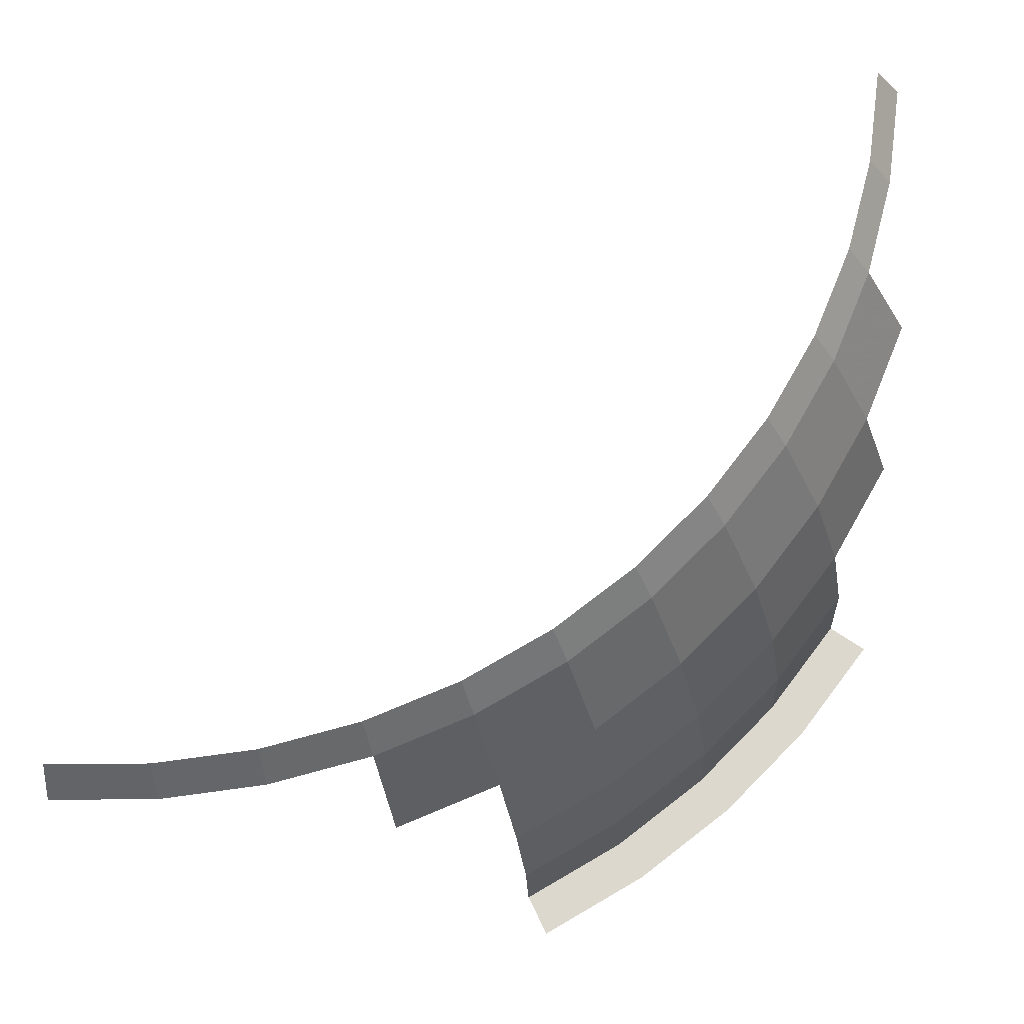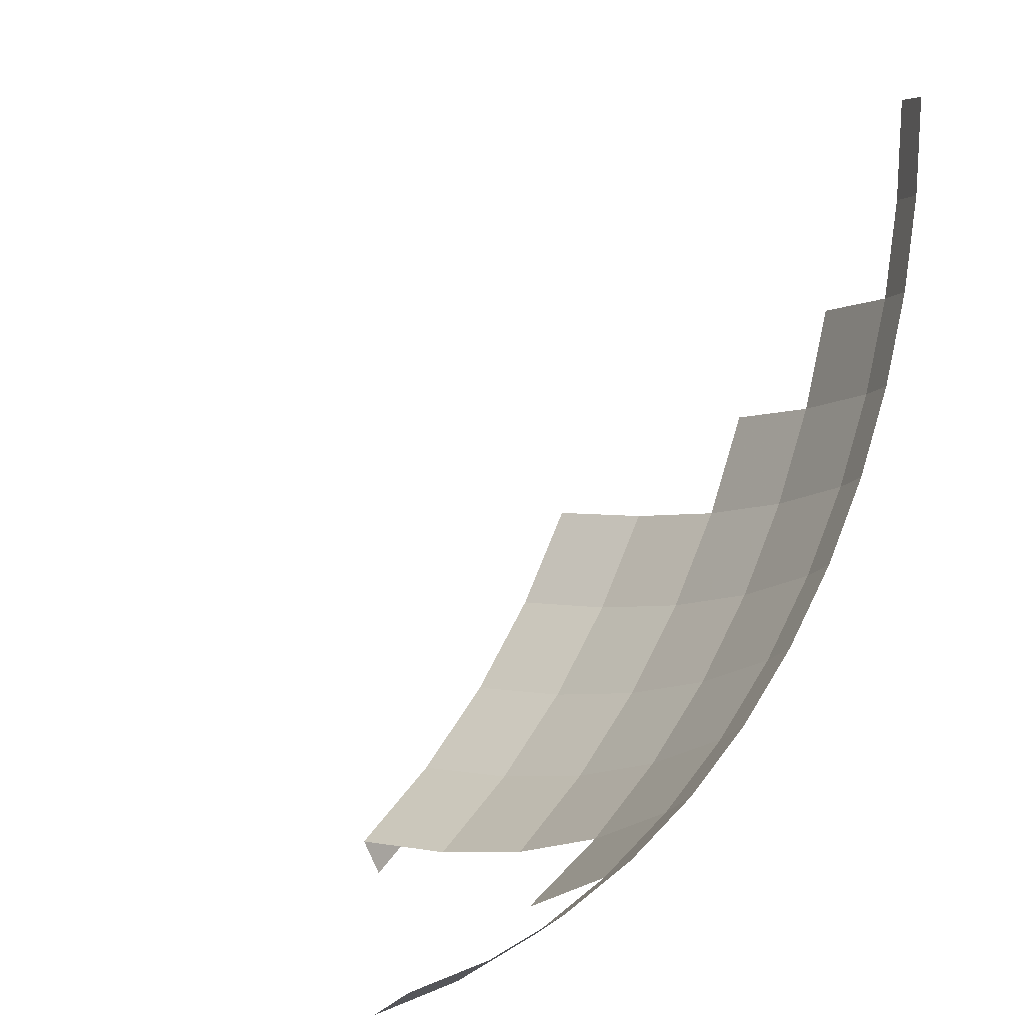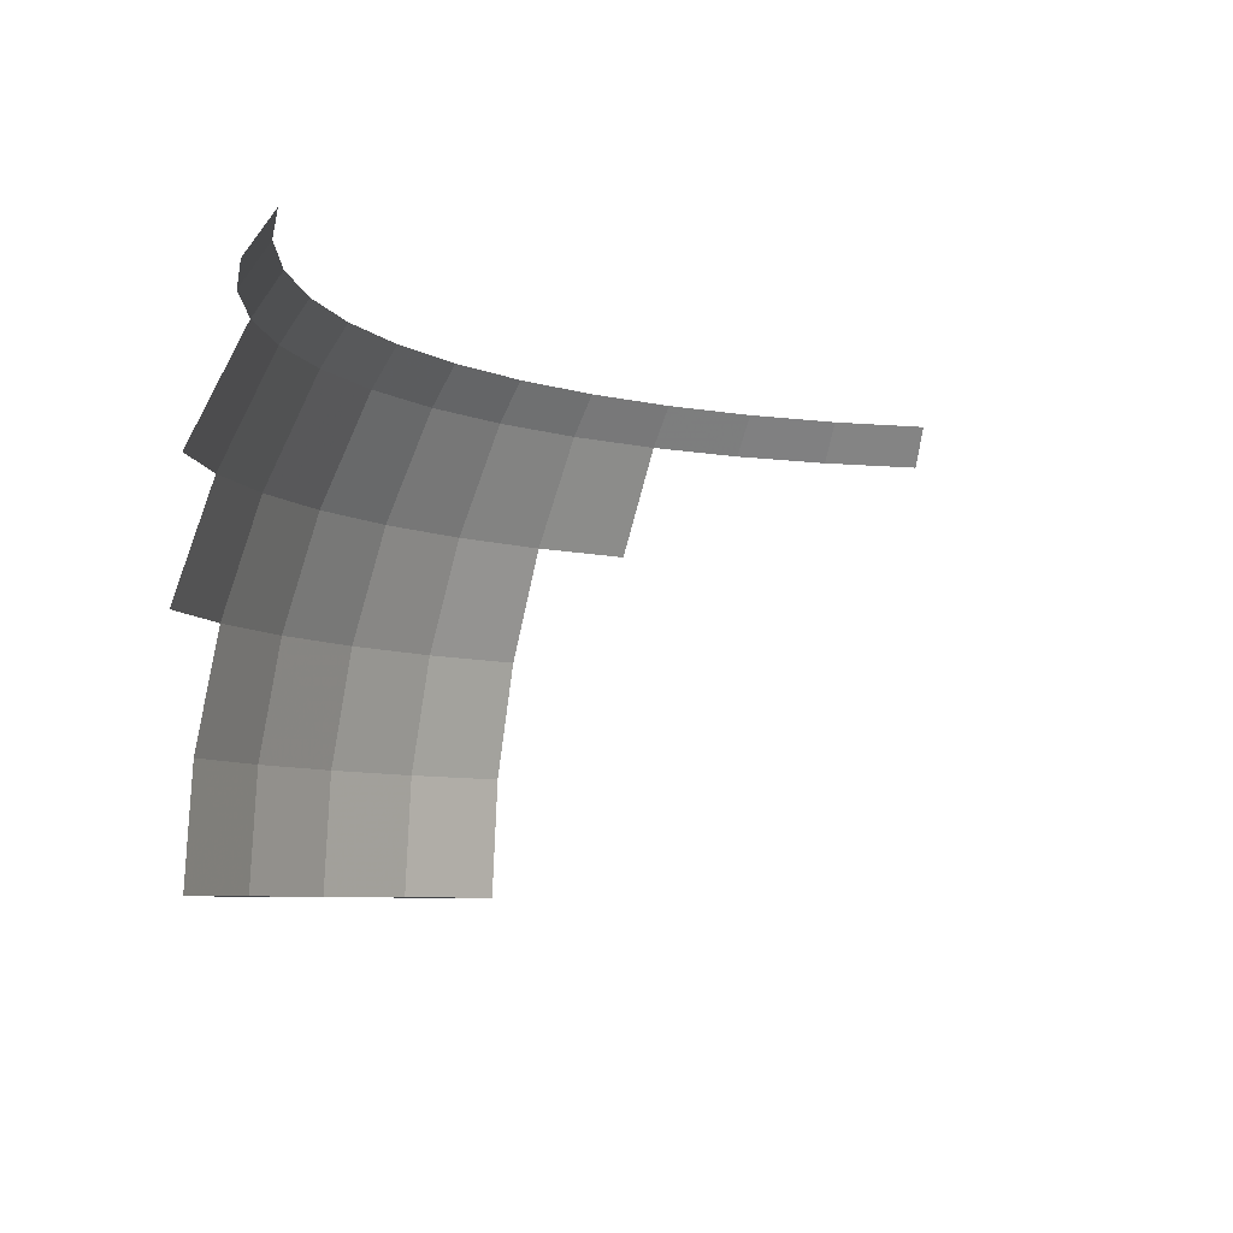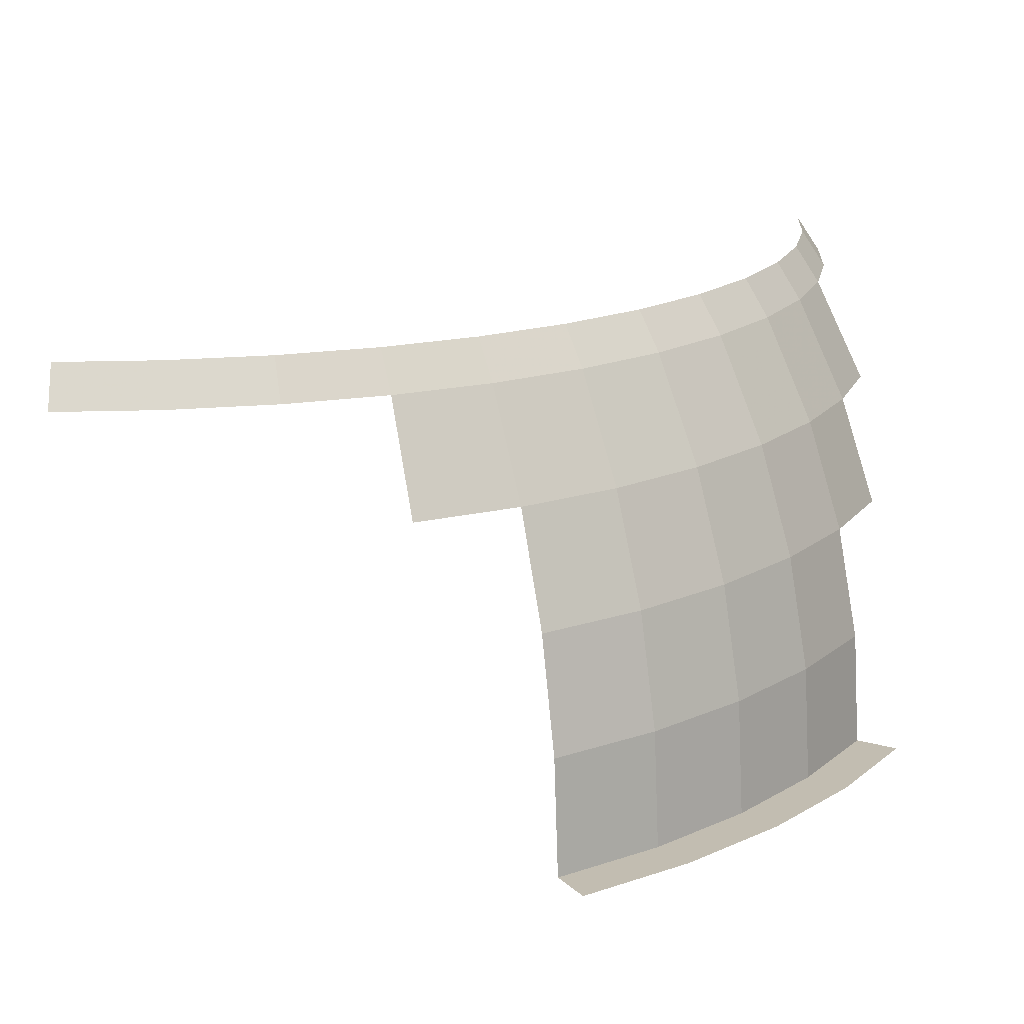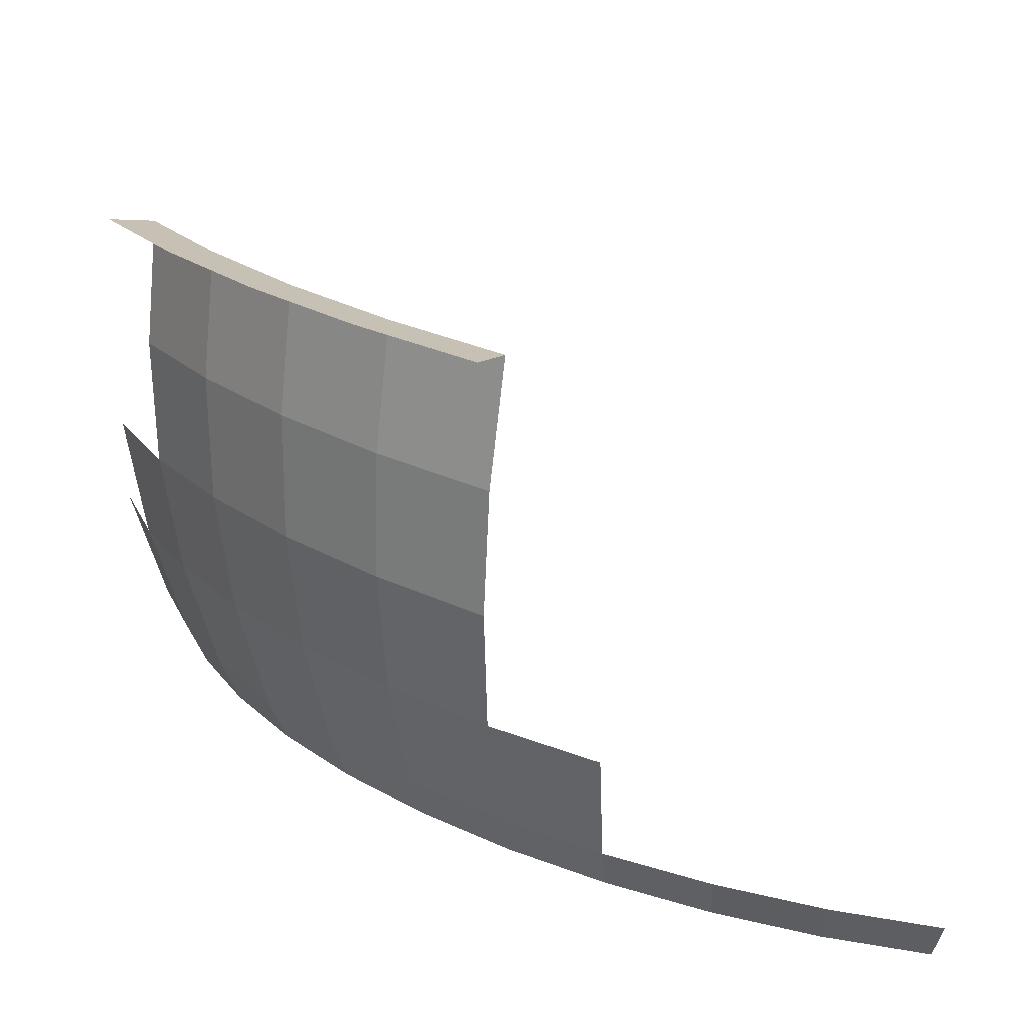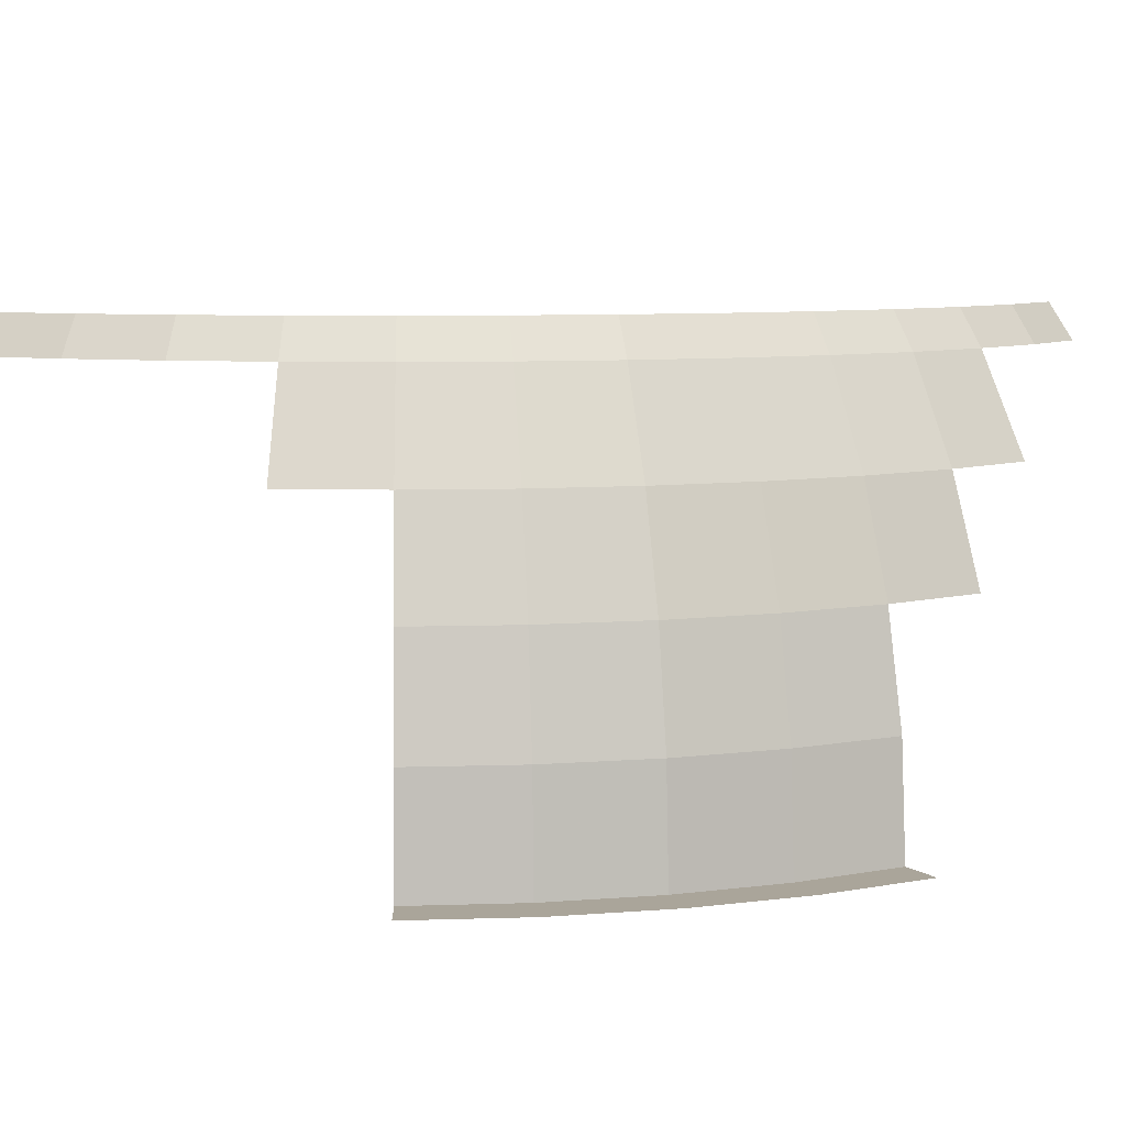
<metadata>
{"format":"obj","ext":"obj","renderer":"f3d","projection":"perspective","resolution":1024,"background":"white","views":[{"elev":72.5,"azim":3.5,"up":"+Z"},{"elev":5.2,"azim":-49.1,"up":"+Y"},{"elev":-6.1,"azim":166.9,"up":"+Z"},{"elev":17.0,"azim":-0.3,"up":"+Z"},{"elev":-72.7,"azim":171.7,"up":"+Y"},{"elev":7.7,"azim":28.7,"up":"+Z"}]}
</metadata>
<code>
v 2.125 -3.681 0
v 2.025 -3.507 0
v 2.465 -3.213 0
v 2.587 -3.372 0
v 3.005 -3.005 0
v 2.864 -2.864 0
v 3.213 -2.465 0
v 3.372 -2.587 0
v 3.005 -3.005 0
v 2.587 -3.372 0
v 2.465 -3.213 0
v 2.864 -2.864 0
v 3.372 -2.587 0
v 3.213 -2.465 0
v 3.507 -2.025 0
v 3.681 -2.125 0
v 0 -3.39 2.2
v 0.4425 -3.361 2.2
v 0.4578 -3.477 2.025
v 0 -3.507 2.025
v 1.754 -3.038 2.025
v 1.871 -3.24 1.55
v 1.432 -3.457 1.55
v 1.342 -3.24 2.025
v 2.008 -3.477 0.5286
v 1.956 -3.388 1.048
v 2.381 -3.104 1.048
v 2.444 -3.186 0.5286
v 2.135 -2.783 2.025
v 2.278 -2.969 1.55
v 1.871 -3.24 1.55
v 1.754 -3.038 2.025
v 1.695 -2.936 2.2
v 2.064 -2.69 2.2
v 2.135 -2.783 2.025
v 1.754 -3.038 2.025
v 2.839 -2.839 0.5286
v 2.864 -2.864 0
v 2.465 -3.213 0
v 2.444 -3.186 0.5286
v 2.48 -2.48 2.025
v 2.646 -2.646 1.55
v 2.278 -2.969 1.55
v 2.135 -2.783 2.025
v 2.48 -2.48 2.025
v 2.135 -2.783 2.025
v 2.064 -2.69 2.2
v 2.397 -2.397 2.2
v 2.839 -2.839 0.5286
v 2.766 -2.766 1.048
v 3.104 -2.381 1.048
v 3.186 -2.444 0.5286
v 2.969 -2.278 1.55
v 3.104 -2.381 1.048
v 2.766 -2.766 1.048
v 2.646 -2.646 1.55
v 3.213 -2.465 0
v 3.186 -2.444 0.5286
v 3.477 -2.008 0.5286
v 3.507 -2.025 0
v 3.24 -1.871 1.55
v 3.388 -1.956 1.048
v 3.104 -2.381 1.048
v 2.969 -2.278 1.55
v 3.457 -1.432 1.55
v 3.614 -1.497 1.048
v 3.388 -1.956 1.048
v 3.24 -1.871 1.55
v 3.24 -1.342 2.025
v 3.038 -1.754 2.025
v 2.936 -1.695 2.2
v 3.132 -1.297 2.2
v 3.457 -1.432 1.55
v 3.24 -1.342 2.025
v 3.388 -0.9078 2.025
v 3.614 -0.9684 1.55
v 3.132 -1.297 2.2
v 3.275 -0.8775 2.2
v 3.388 -0.9078 2.025
v 3.24 -1.342 2.025
v 3.275 -0.8775 2.2
v 3.361 -0.4425 2.2
v 3.477 -0.4578 2.025
v 3.388 -0.9078 2.025
v 3.477 -0.4578 2.025
v 3.361 -0.4425 2.2
v 3.39 0 2.2
v 3.507 0 2.025
v 2.936 -1.695 2.2
v 3.038 -1.754 2.025
v 2.783 -2.135 2.025
v 2.69 -2.064 2.2
v 2.48 -2.48 2.025
v 2.397 -2.397 2.2
v 2.69 -2.064 2.2
v 2.783 -2.135 2.025
v 1.342 -3.24 2.025
v 1.297 -3.132 2.2
v 1.695 -2.936 2.2
v 1.754 -3.038 2.025
v 0.9078 -3.388 2.025
v 0.8775 -3.275 2.2
v 1.297 -3.132 2.2
v 1.342 -3.24 2.025
v 0.8775 -3.275 2.2
v 0.9078 -3.388 2.025
v 0.4578 -3.477 2.025
v 0.4425 -3.361 2.2
v 3.038 -1.754 2.025
v 3.24 -1.342 2.025
v 3.457 -1.432 1.55
v 3.24 -1.871 1.55
v 3.24 -1.871 1.55
v 2.969 -2.278 1.55
v 2.783 -2.135 2.025
v 3.038 -1.754 2.025
v 2.48 -2.48 2.025
v 2.783 -2.135 2.025
v 2.969 -2.278 1.55
v 2.646 -2.646 1.55
v 2.766 -2.766 1.048
v 2.381 -3.104 1.048
v 2.278 -2.969 1.55
v 2.646 -2.646 1.55
v 1.871 -3.24 1.55
v 2.278 -2.969 1.55
v 2.381 -3.104 1.048
v 1.956 -3.388 1.048
v 3.477 -2.008 0.5286
v 3.186 -2.444 0.5286
v 3.104 -2.381 1.048
v 3.388 -1.956 1.048
v 2.839 -2.839 0.5286
v 2.444 -3.186 0.5286
v 2.381 -3.104 1.048
v 2.766 -2.766 1.048
v 2.839 -2.839 0.5286
v 3.186 -2.444 0.5286
v 3.213 -2.465 0
v 2.864 -2.864 0
v 2.008 -3.477 0.5286
v 2.444 -3.186 0.5286
v 2.465 -3.213 0
v 2.025 -3.507 0
g mesh6924360
f 1 2 3
f 3 4 1
f 5 6 7
f 7 8 5
f 9 10 11
f 11 12 9
f 13 14 15
f 15 16 13
g mesh6924361
f 17 18 19
f 19 20 17
f 21 22 23
f 23 24 21
f 25 26 27
f 27 28 25
f 29 30 31
f 31 32 29
f 33 34 35
f 35 36 33
f 37 38 39
f 39 40 37
f 41 42 43
f 43 44 41
f 45 46 47
f 47 48 45
f 49 50 51
f 51 52 49
f 53 54 55
f 55 56 53
f 57 58 59
f 59 60 57
f 61 62 63
f 63 64 61
f 65 66 67
f 67 68 65
f 69 70 71
f 71 72 69
f 73 74 75
f 75 76 73
f 77 78 79
f 79 80 77
f 81 82 83
f 83 84 81
f 85 86 87
f 87 88 85
f 89 90 91
f 91 92 89
f 93 94 95
f 95 96 93
f 97 98 99
f 99 100 97
f 101 102 103
f 103 104 101
f 105 106 107
f 107 108 105
f 109 110 111
f 111 112 109
f 113 114 115
f 115 116 113
f 117 118 119
f 119 120 117
f 121 122 123
f 123 124 121
f 125 126 127
f 127 128 125
f 129 130 131
f 131 132 129
f 133 134 135
f 135 136 133
f 137 138 139
f 139 140 137
f 141 142 143
f 143 144 141

</code>
